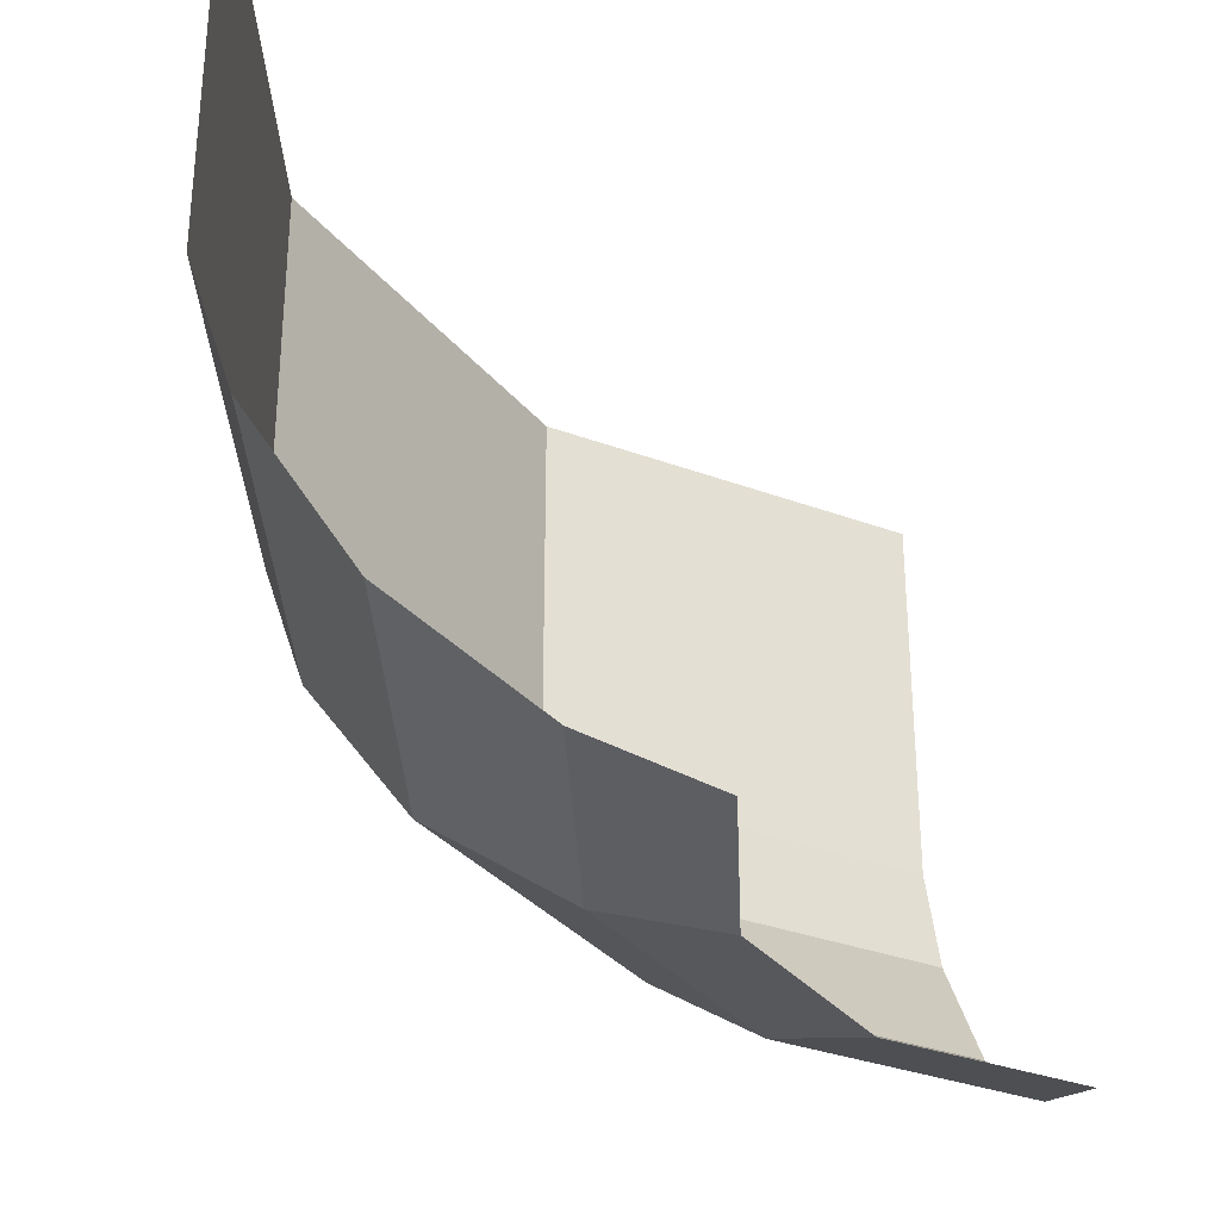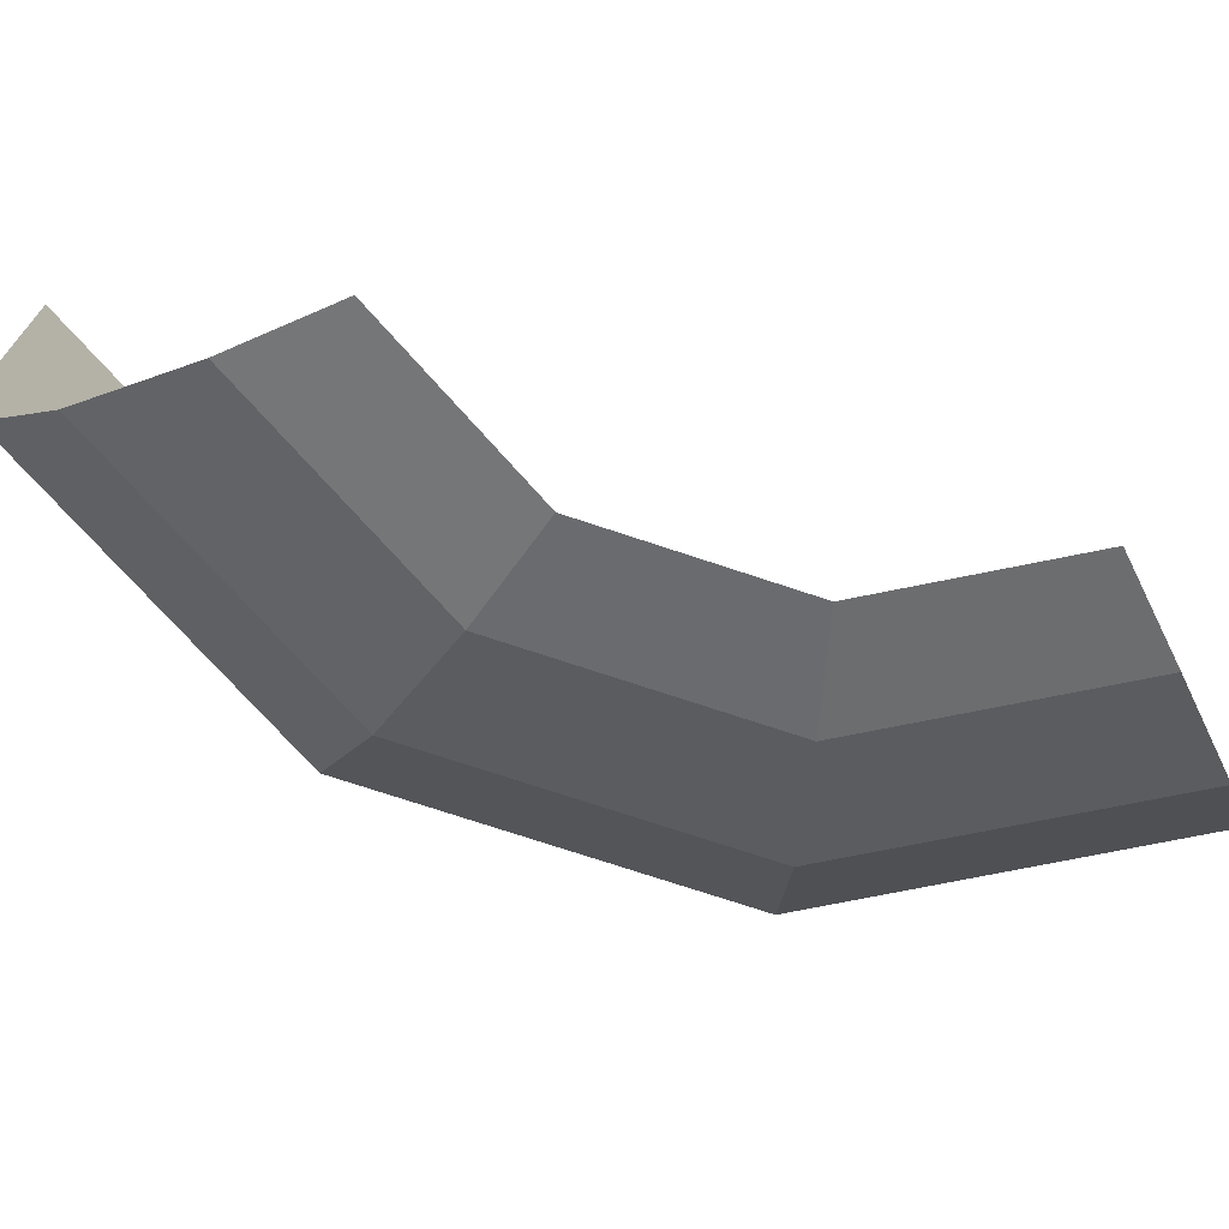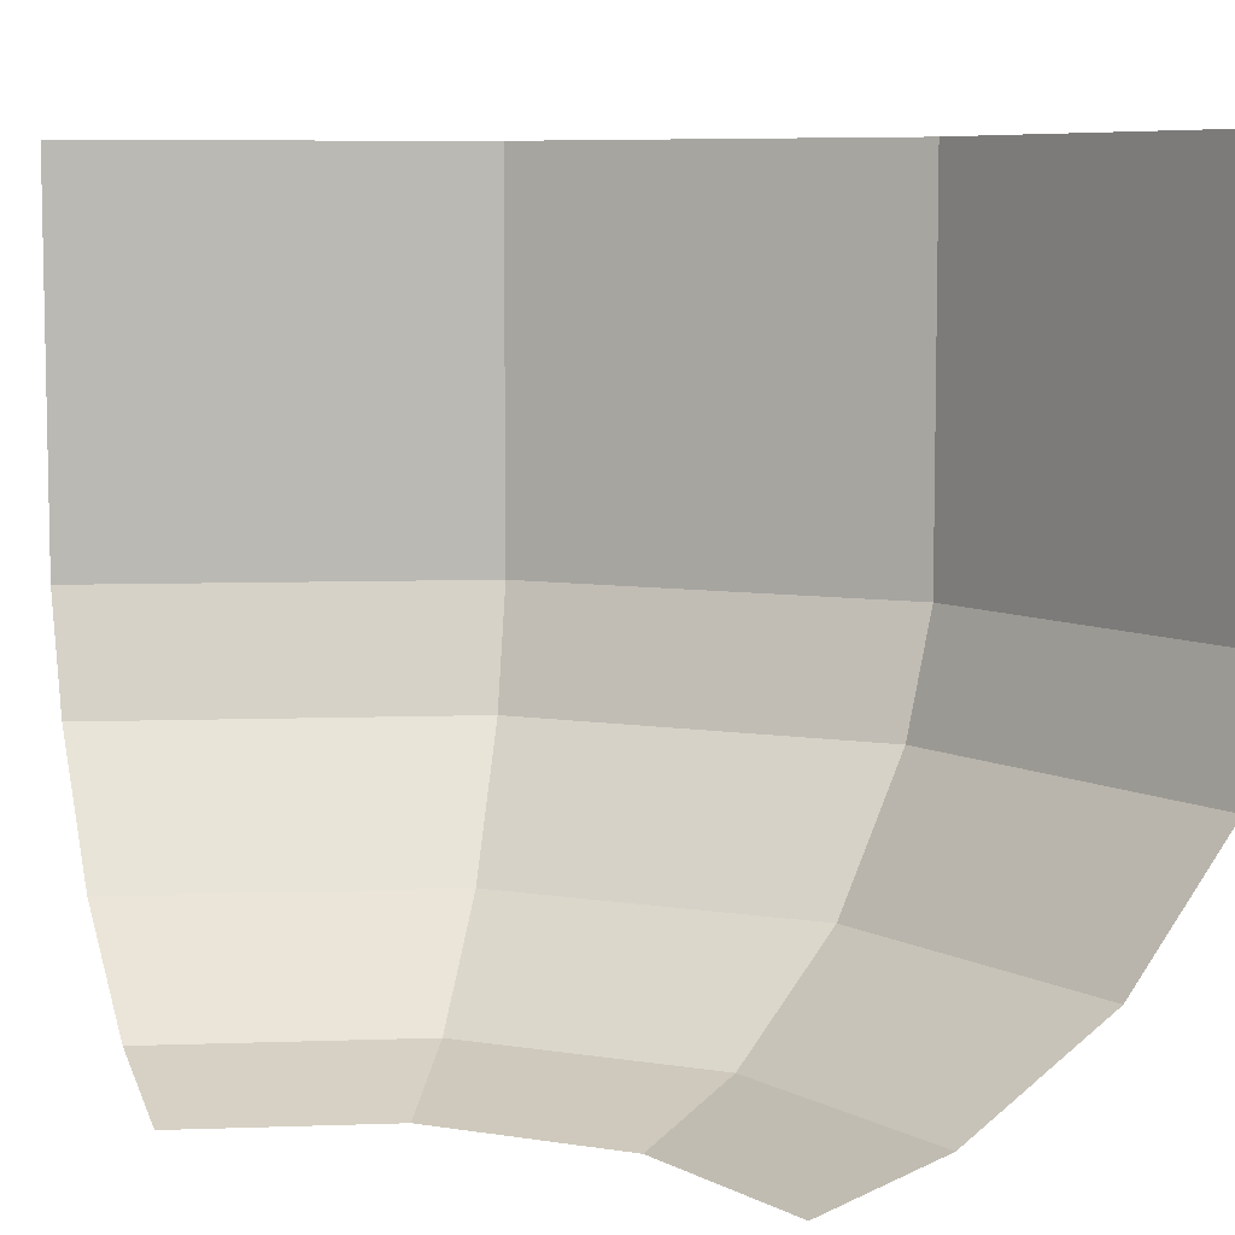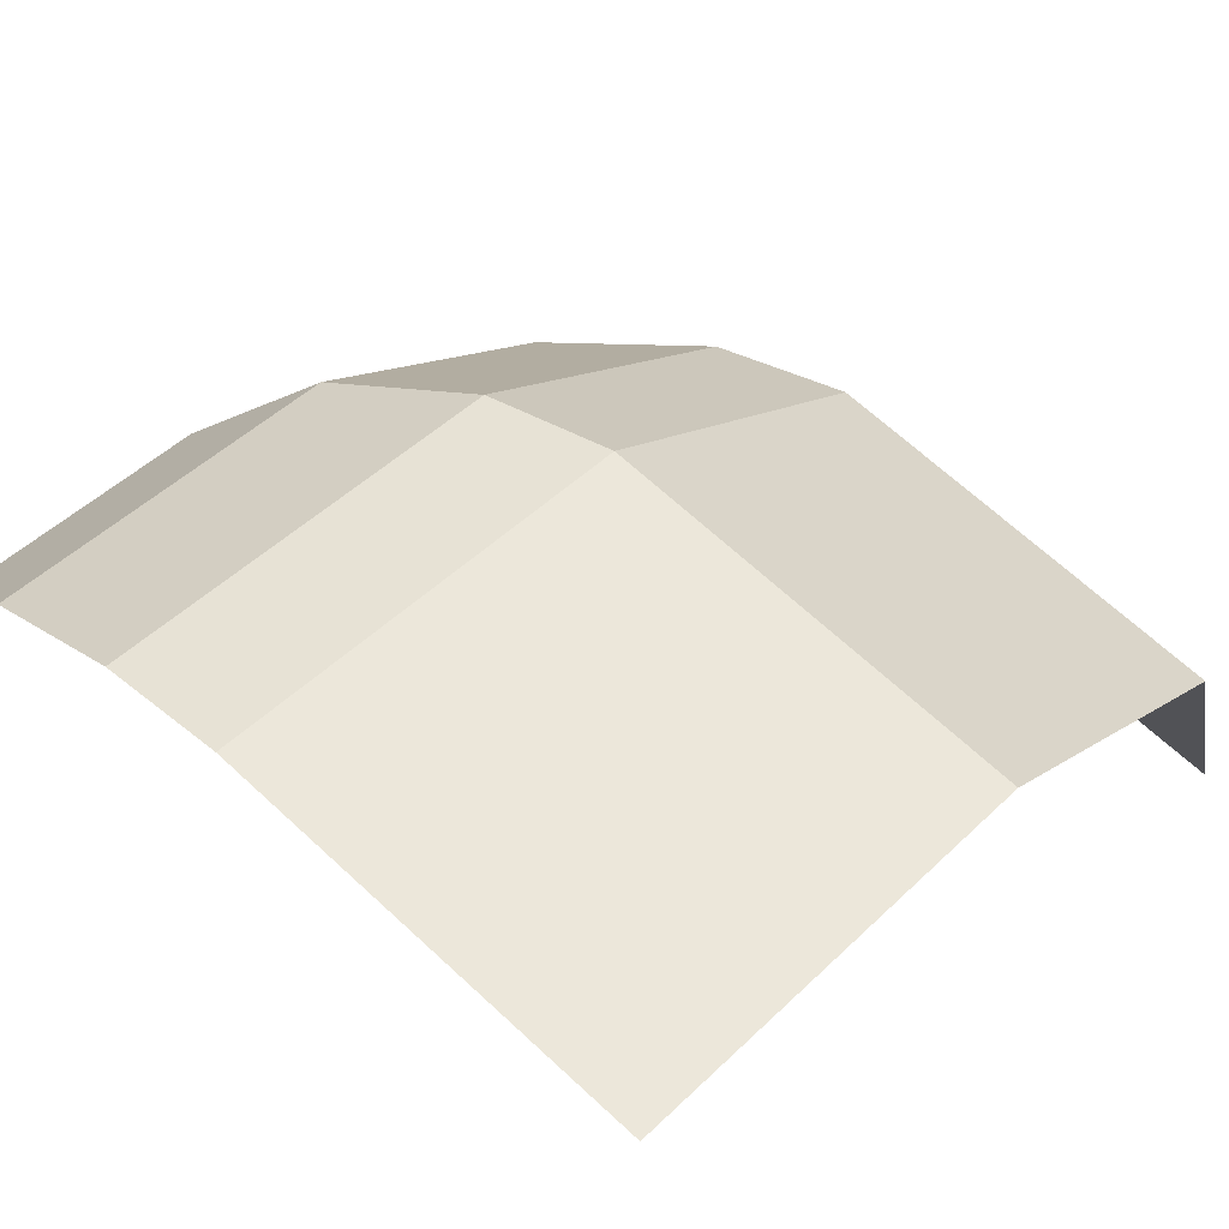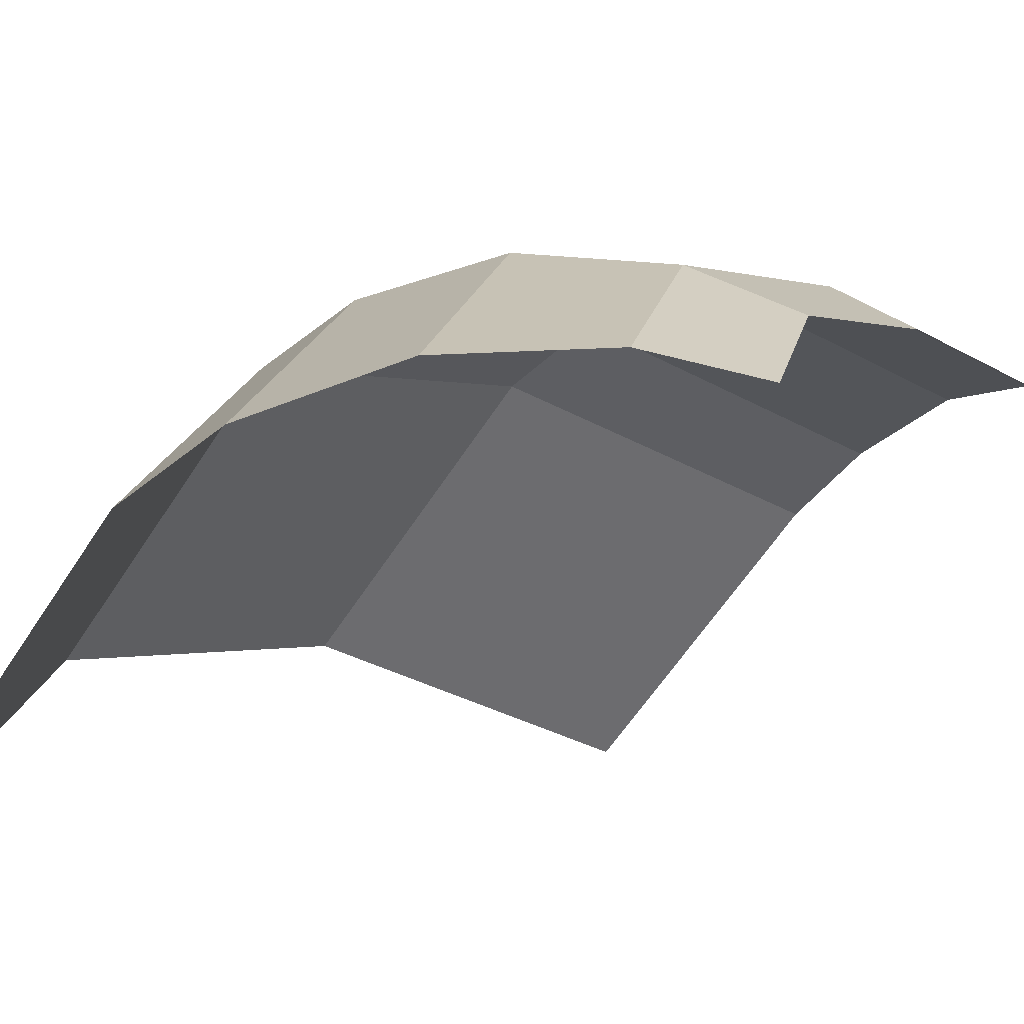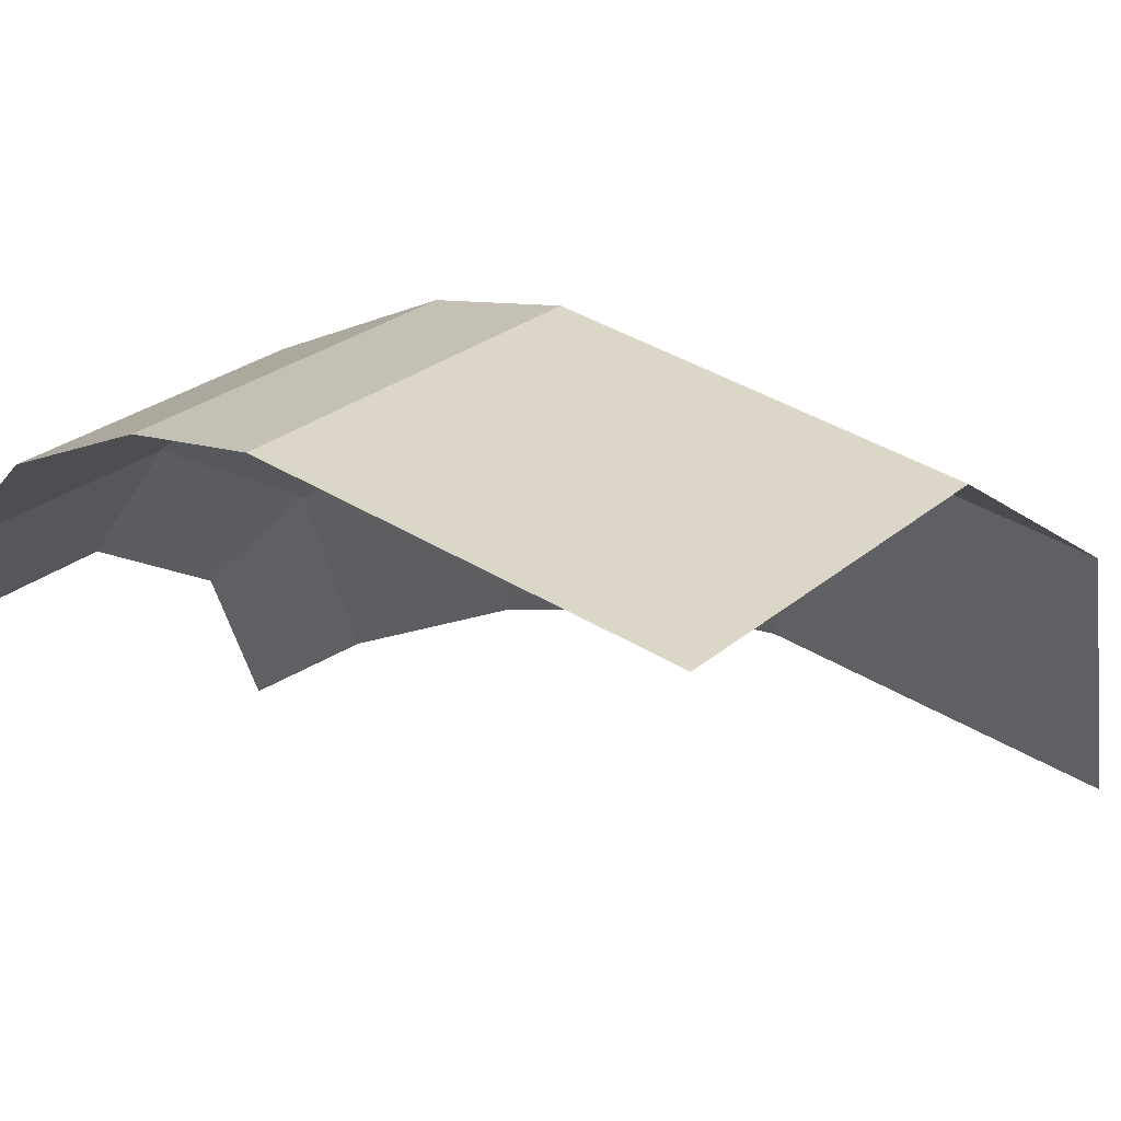
<metadata>
{"format":"obj","ext":"obj","renderer":"f3d","projection":"perspective","resolution":1024,"background":"white","views":[{"elev":-32.7,"azim":77.6,"up":"+Y"},{"elev":-72.3,"azim":116.5,"up":"+Y"},{"elev":7.3,"azim":159.4,"up":"+Y"},{"elev":65.0,"azim":133.3,"up":"+Z"},{"elev":-61.7,"azim":-33.1,"up":"+Z"},{"elev":42.0,"azim":125.9,"up":"+Z"}]}
</metadata>
<code>
o object1
g object1
v 0.5 0.35 0.45
v 0.5 0.5 0.5
v -0 0.5 0.366
v 0.025 0.35 0.3227
v -0.366 0.5 0
v -0.3227 0.35 -0.025
v -0.5 0.5 -0.5
v -0.45 0.35 -0.5
v -0.5 1 -0.5
v -0.366 1 0
v -0.325 0.175 -0.5
v -0.2145 0.175 -0.0875
v -0.15 0.05 -0.5
v -0.06292 0.05 -0.175
v 0.175 0.05 0.06292
v 0.0875 0.175 0.2145
v 0.25 0 -0.06699
v 0.06699 0 -0.25
v 0.5 0 -0
v 0.5 0.05 0.15
v 0.5 0.175 0.325
v 0 0 -0.5
v -0 1 0.366
v 0.5 1 0.5
f 4 3 2
f 4 2 1
f 6 5 3
f 6 3 4
f 5 6 8
f 5 8 7
f 9 10 7
f 10 5 7
f 6 12 8
f 12 11 8
f 12 14 13
f 12 13 11
f 14 12 15
f 12 16 15
f 18 14 17
f 14 15 17
f 17 15 20
f 17 20 19
f 15 16 21
f 15 21 20
f 14 18 22
f 14 22 13
f 12 6 16
f 6 4 16
f 10 23 5
f 23 3 5
f 16 4 21
f 4 1 21
f 23 24 2
f 23 2 3

</code>
